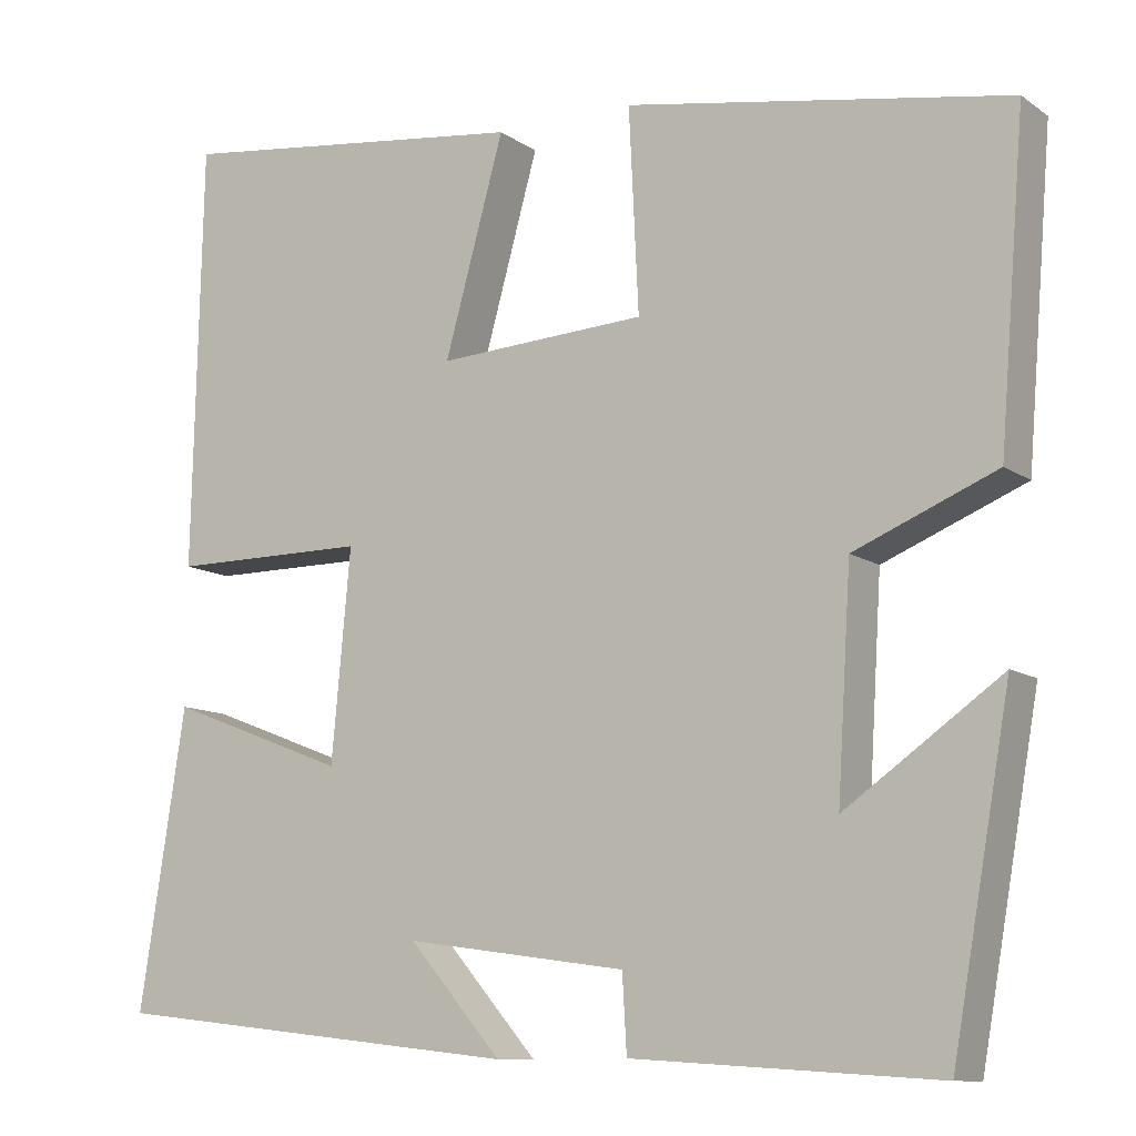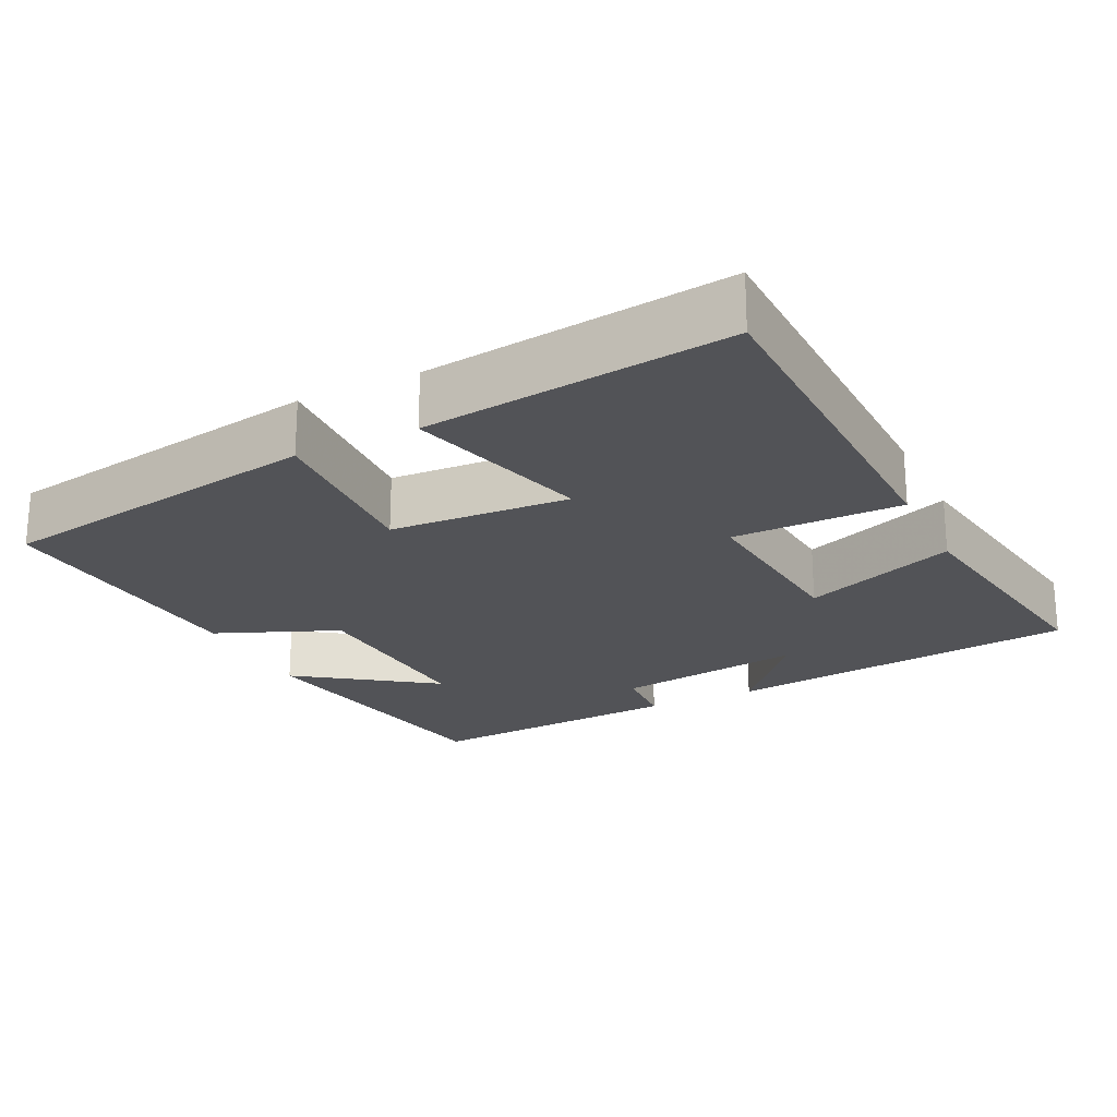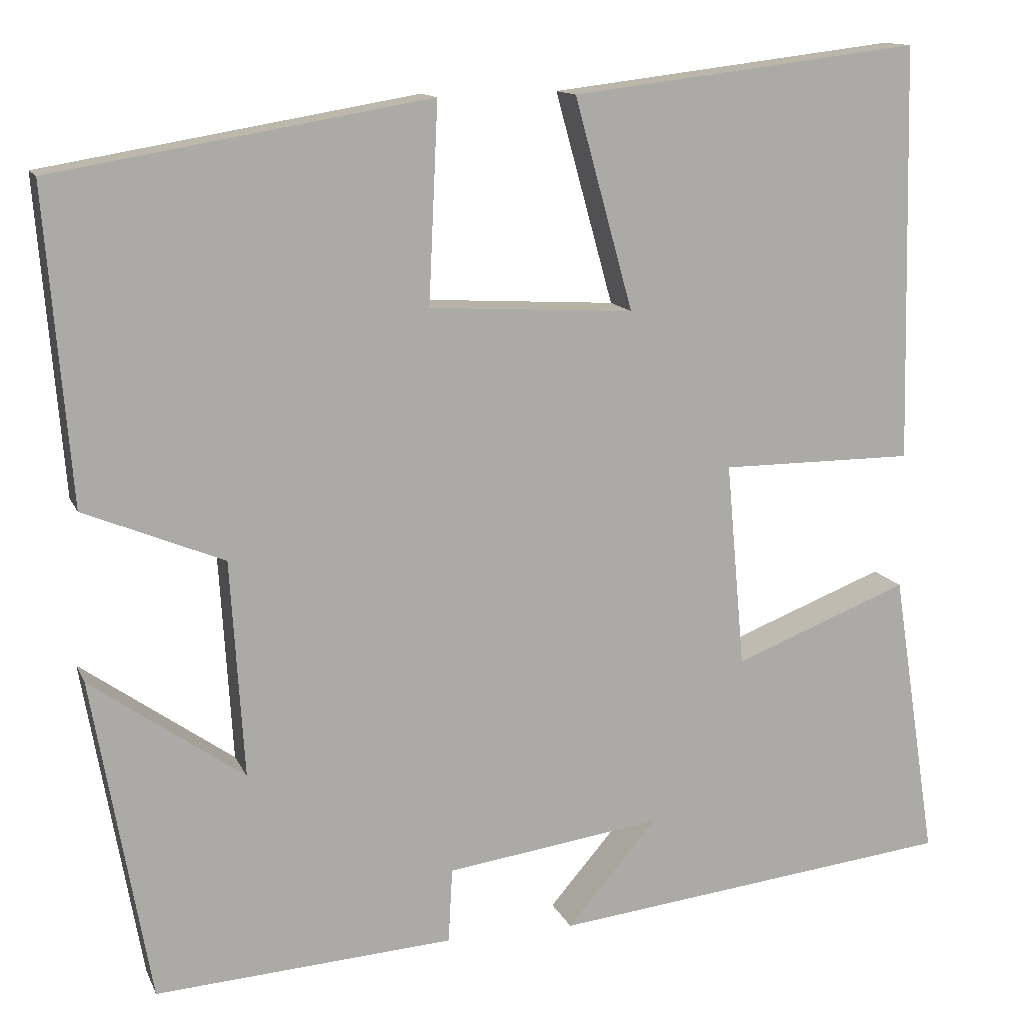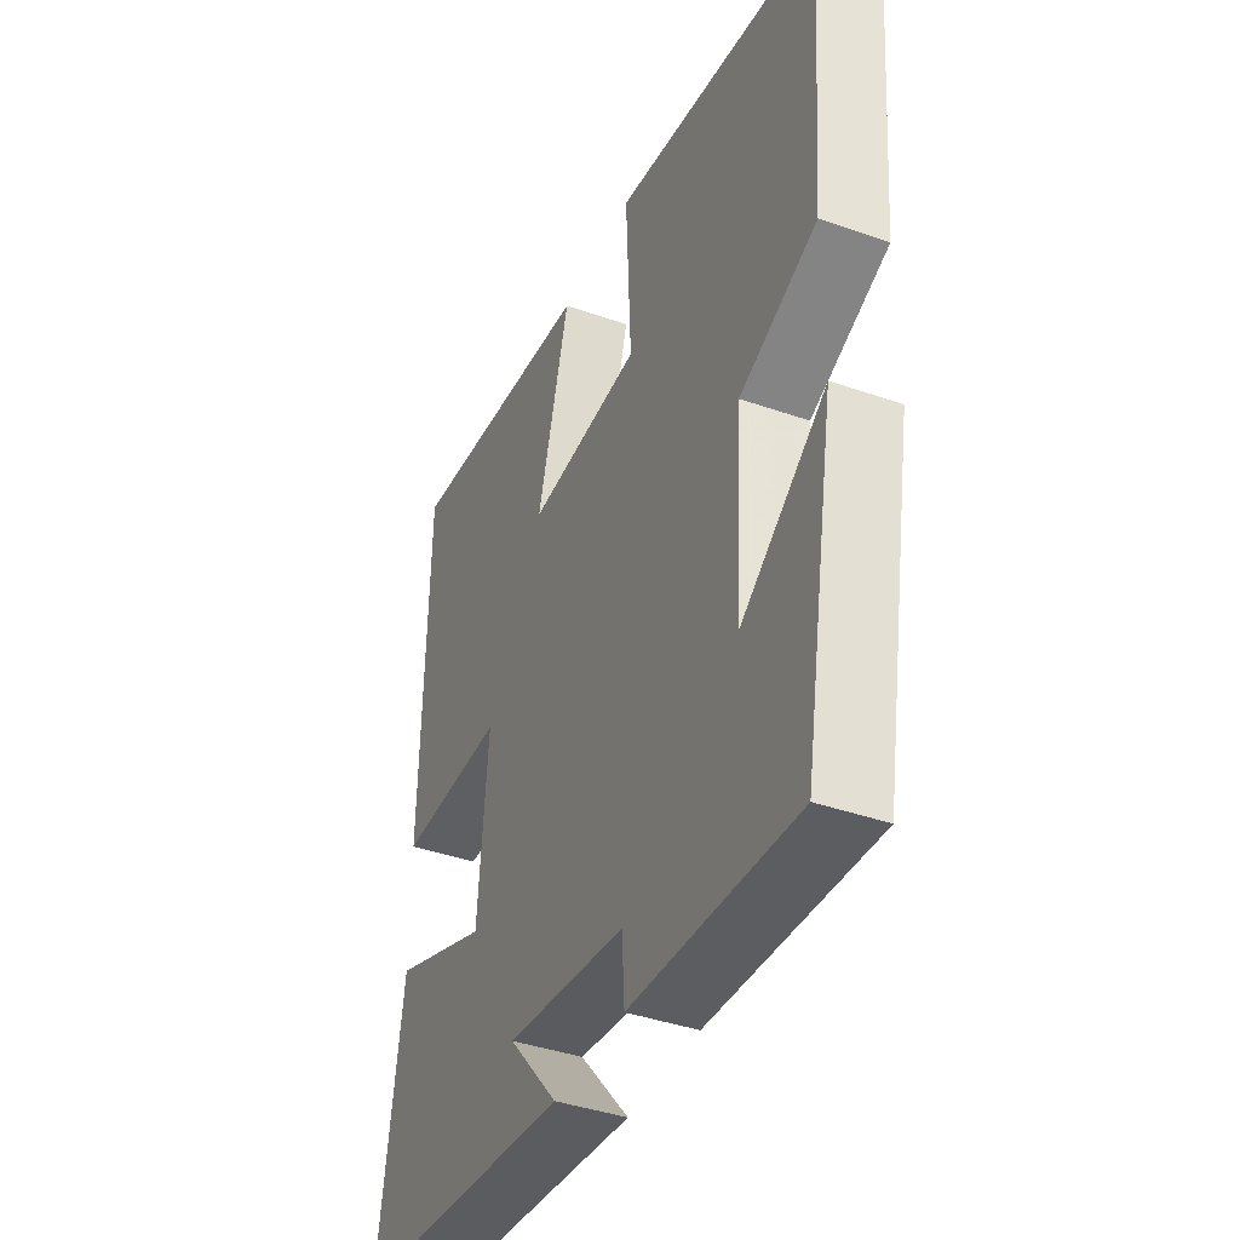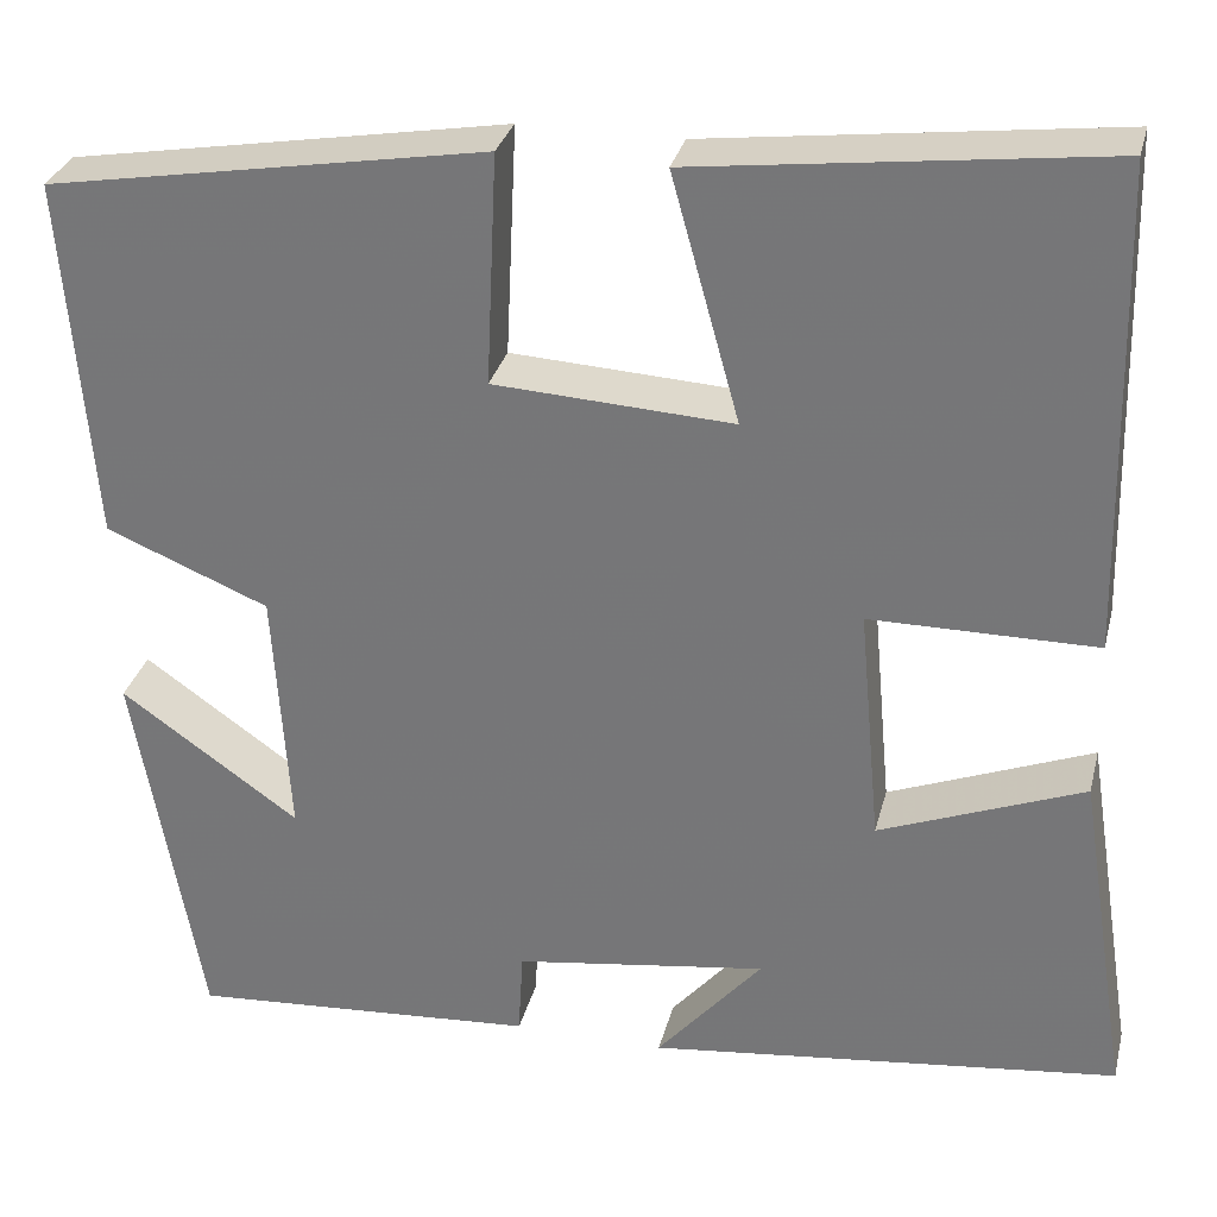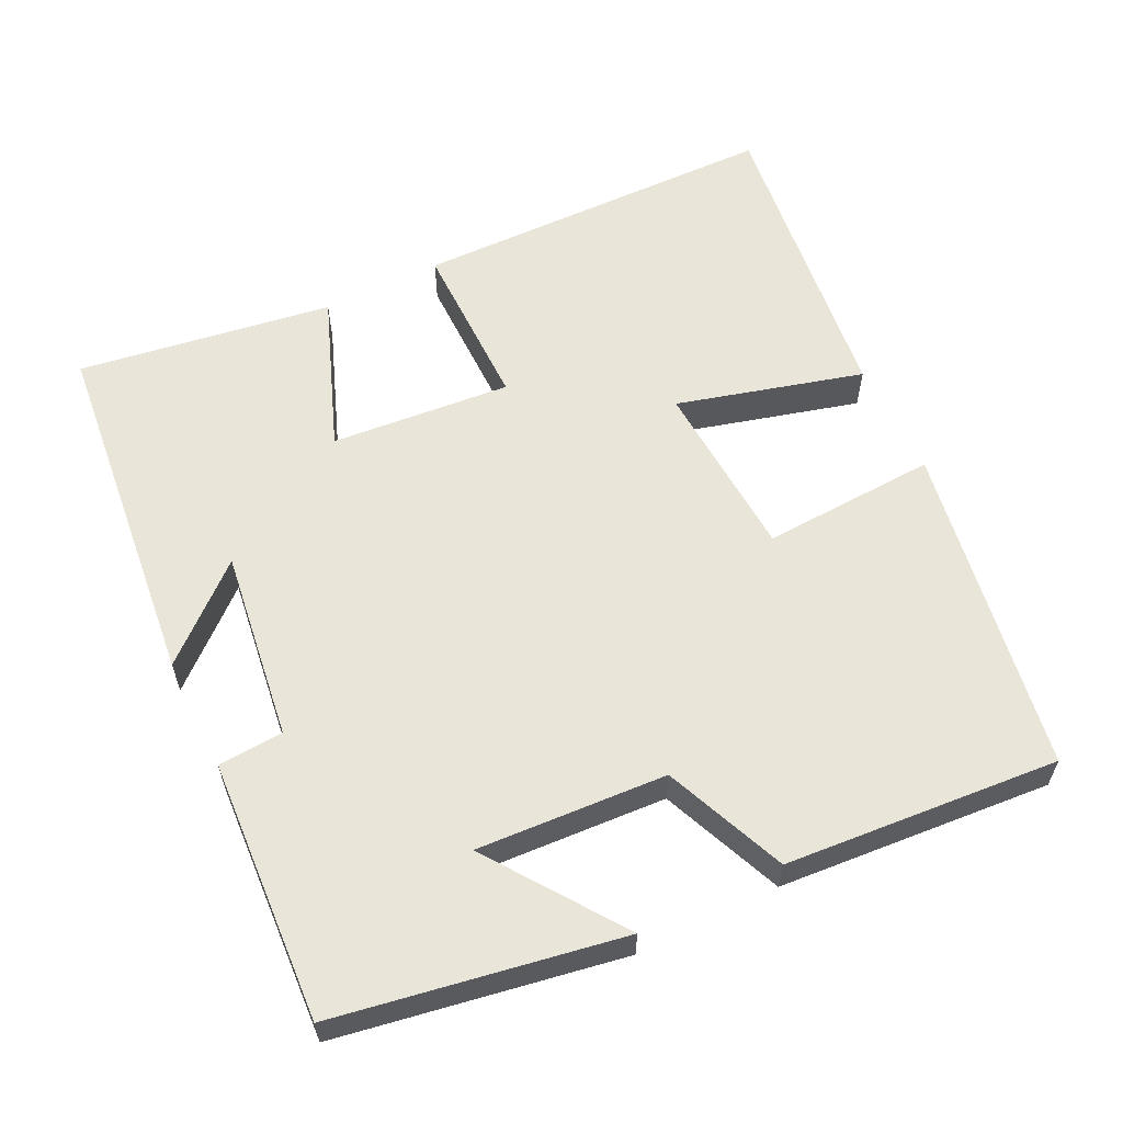
<metadata>
{"format":"obj","ext":"obj","renderer":"f3d","projection":"perspective","resolution":1024,"background":"white","views":[{"elev":-10.7,"azim":-148.4,"up":"+Z"},{"elev":-22.4,"azim":26.1,"up":"+Y"},{"elev":12.9,"azim":-17.2,"up":"+Z"},{"elev":-40.3,"azim":-113.3,"up":"+Z"},{"elev":30.5,"azim":13.6,"up":"+Z"},{"elev":59.7,"azim":-116.3,"up":"+Y"}]}
</metadata>
<code>
v -0.53 0.07 0.425
v -0.086 0.07 0.5
v -0.097 0.07 0.265
v 0.145 0.07 0.251
v 0.076 0.07 0.5
v 0.489 0.07 0.55
v 0.5 0.07 0.058
v 0.271 0.07 0.058
v 0.293 0.07 -0.184
v 0.5 0.07 -0.104
v 0.553 0.07 -0.446
v 0.075 0.07 -0.5
v 0.182 0.07 -0.376
v -0.074 0.07 -0.412
v -0.079 0.07 -0.5
v -0.432 0.07 -0.523
v -0.5 0.07 -0.14
v -0.319 0.07 -0.268
v -0.335 0.07 -0.012
v -0.5 0.07 0.056
v -0.53 0 0.425
v -0.086 0 0.5
v -0.097 0 0.265
v 0.145 0 0.251
v 0.076 0 0.5
v 0.489 0 0.55
v 0.5 0 0.058
v 0.271 0 0.058
v 0.293 0 -0.184
v 0.5 0 -0.104
v 0.553 0 -0.446
v 0.075 0 -0.5
v 0.182 0 -0.376
v -0.074 0 -0.412
v -0.079 0 -0.5
v -0.432 0 -0.523
v -0.5 0 -0.14
v -0.319 0 -0.268
v -0.335 0 -0.012
v -0.5 0 0.056
f 19 20 1 2
f 18 19 2 3
f 15 16 17 18
f 14 15 18 3
f 13 14 3 4
f 10 11 12 13
f 9 10 13
f 8 9 13 4
f 6 7 8
f 4 5 6 8
f 22 21 40 39
f 23 22 39 38
f 38 37 36 35
f 23 38 35 34
f 24 23 34 33
f 33 32 31 30
f 33 30 29
f 24 33 29 28
f 28 27 26
f 28 26 25 24
f 1 21 22 2
f 2 22 23 3
f 3 23 24 4
f 4 24 25 5
f 5 25 26 6
f 6 26 27 7
f 7 27 28 8
f 8 28 29 9
f 9 29 30 10
f 10 30 31 11
f 11 31 32 12
f 12 32 33 13
f 13 33 34 14
f 14 34 35 15
f 15 35 36 16
f 16 36 37 17
f 17 37 38 18
f 18 38 39 19
f 19 39 40 20
f 20 40 21 1

</code>
